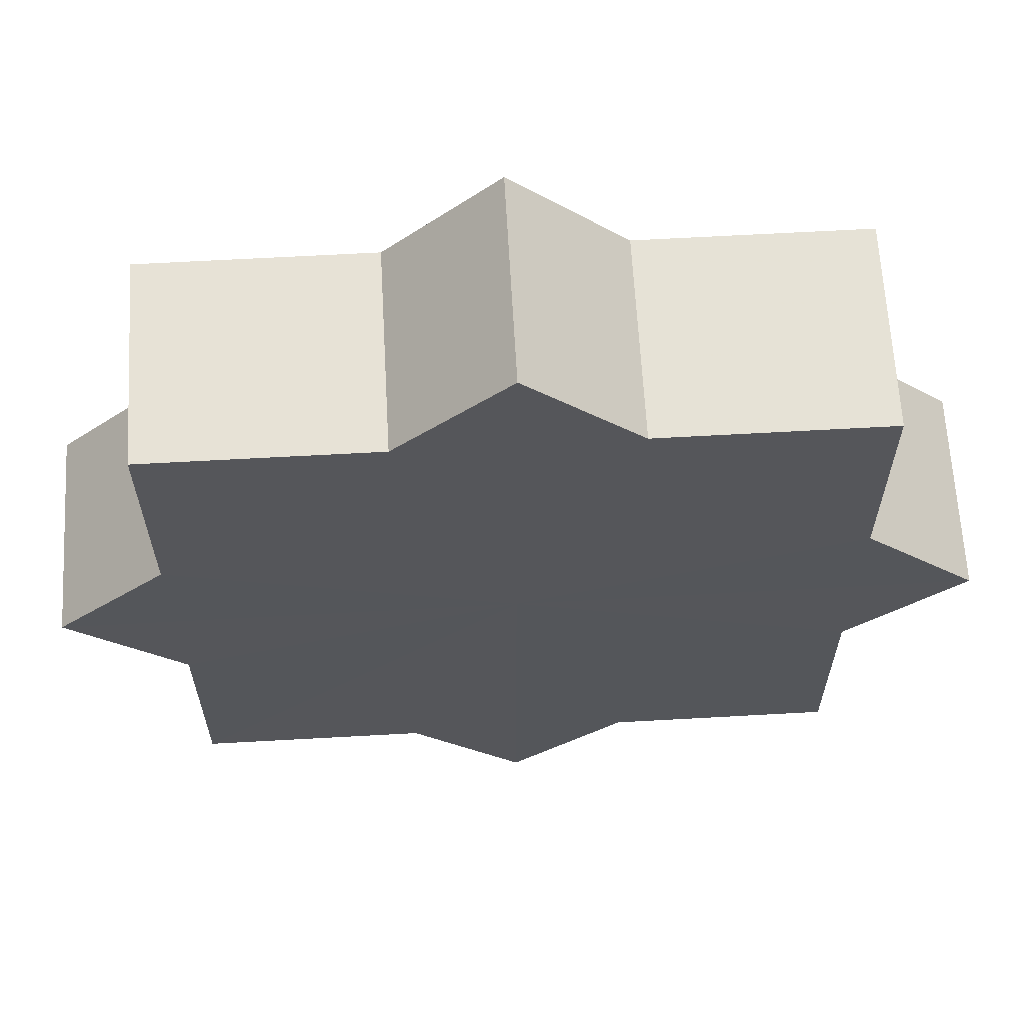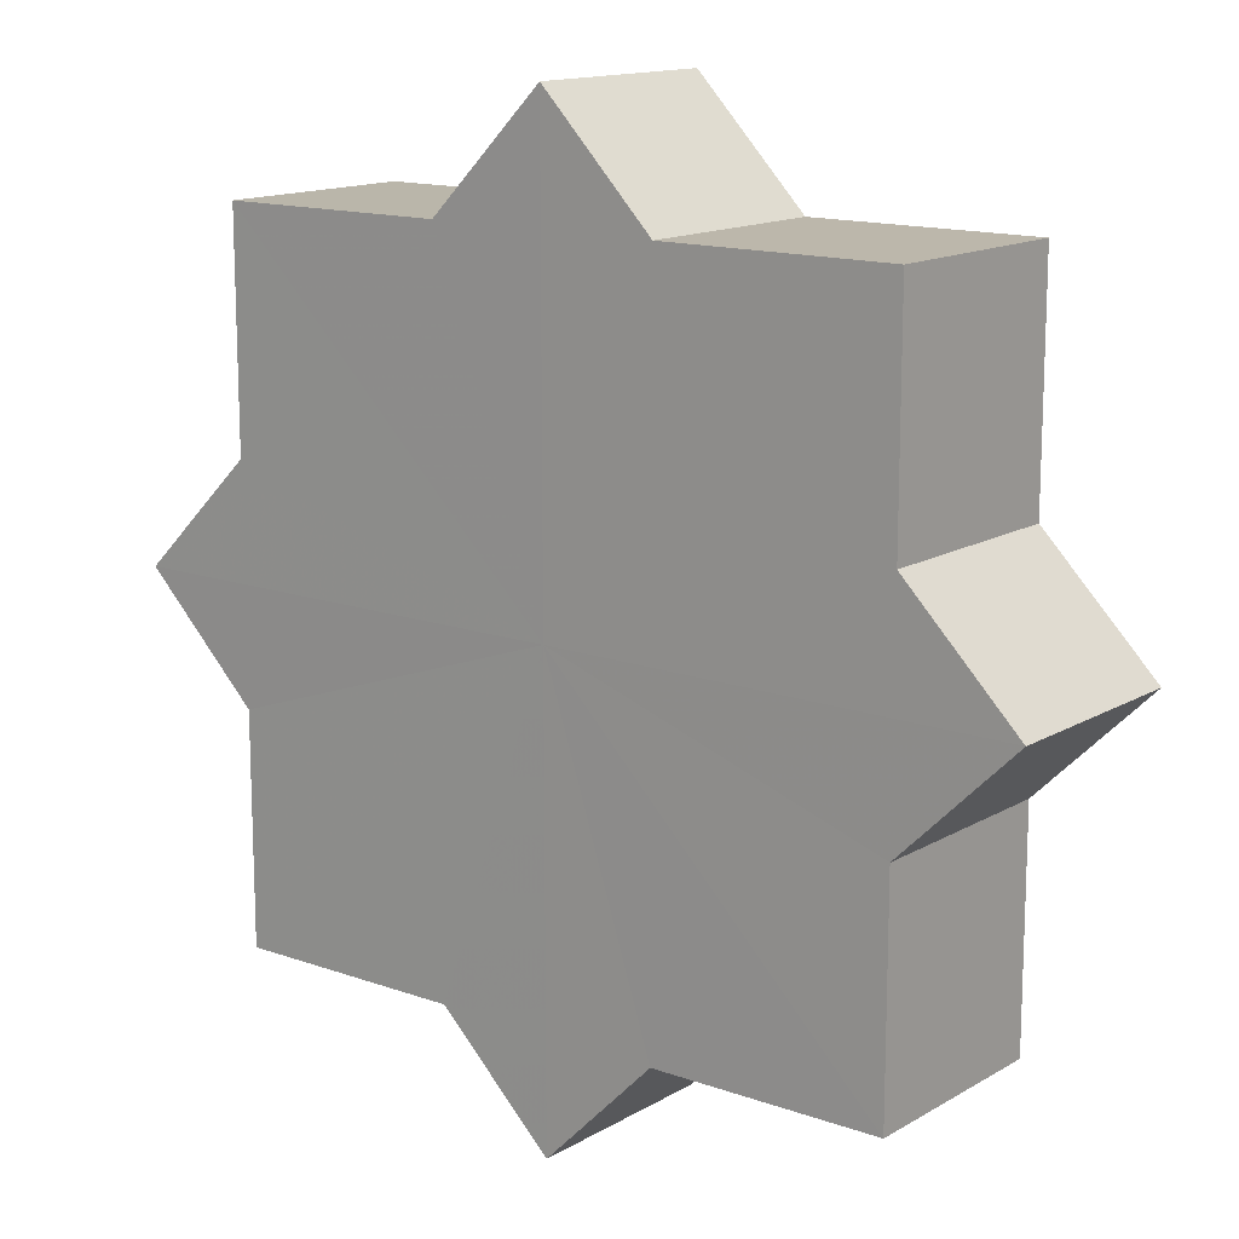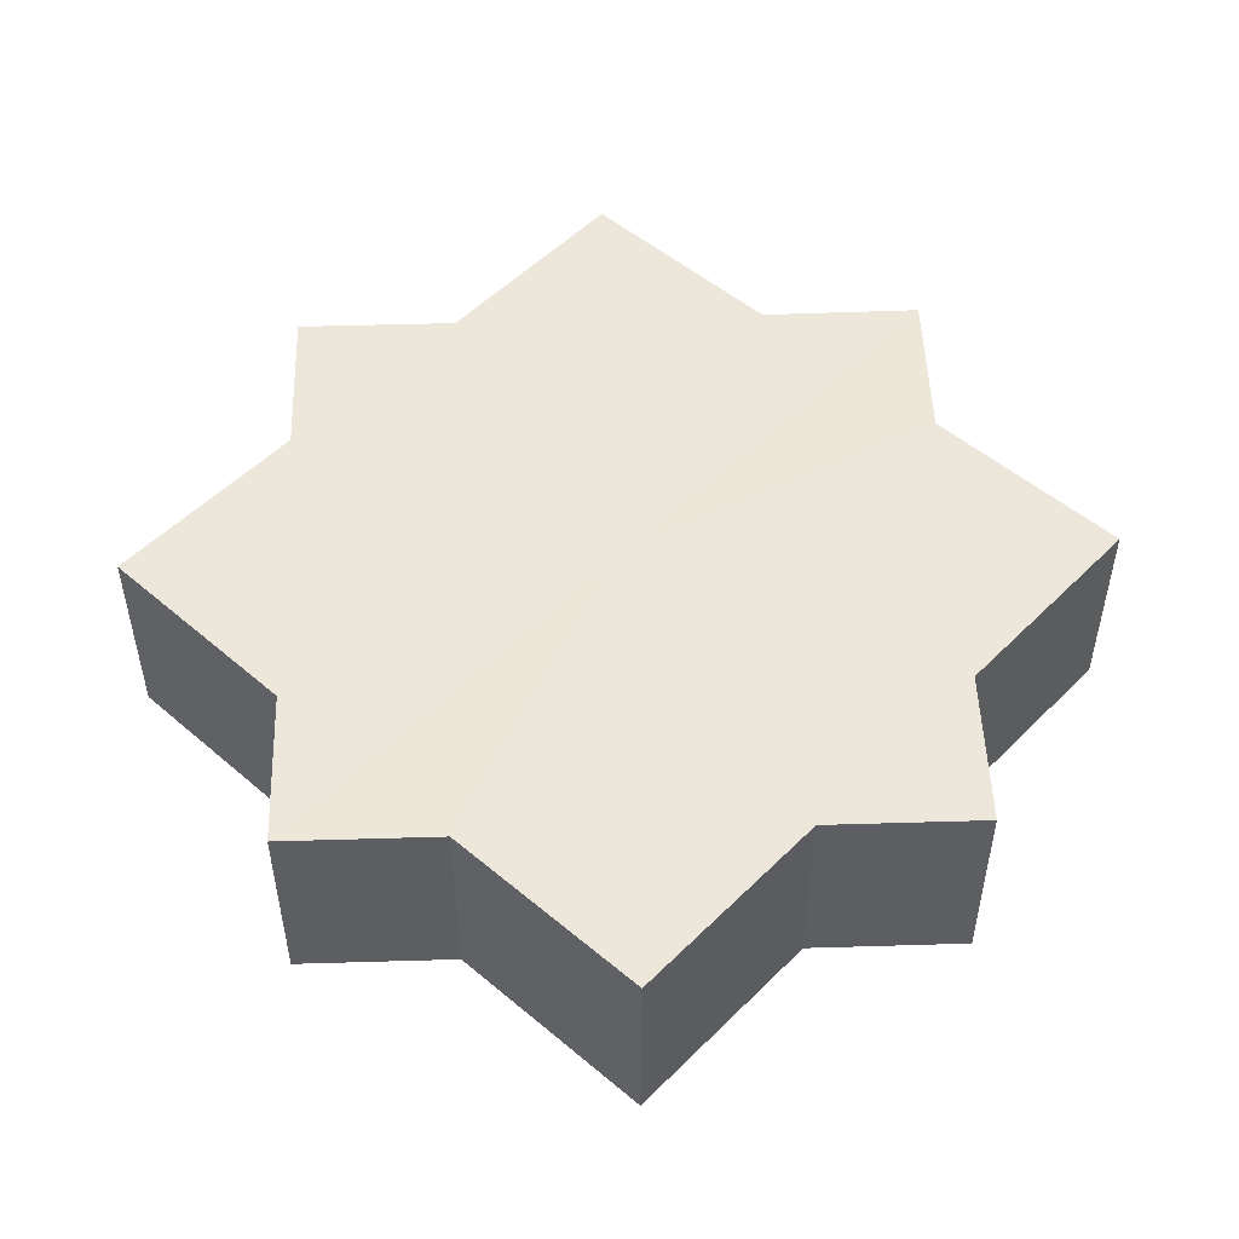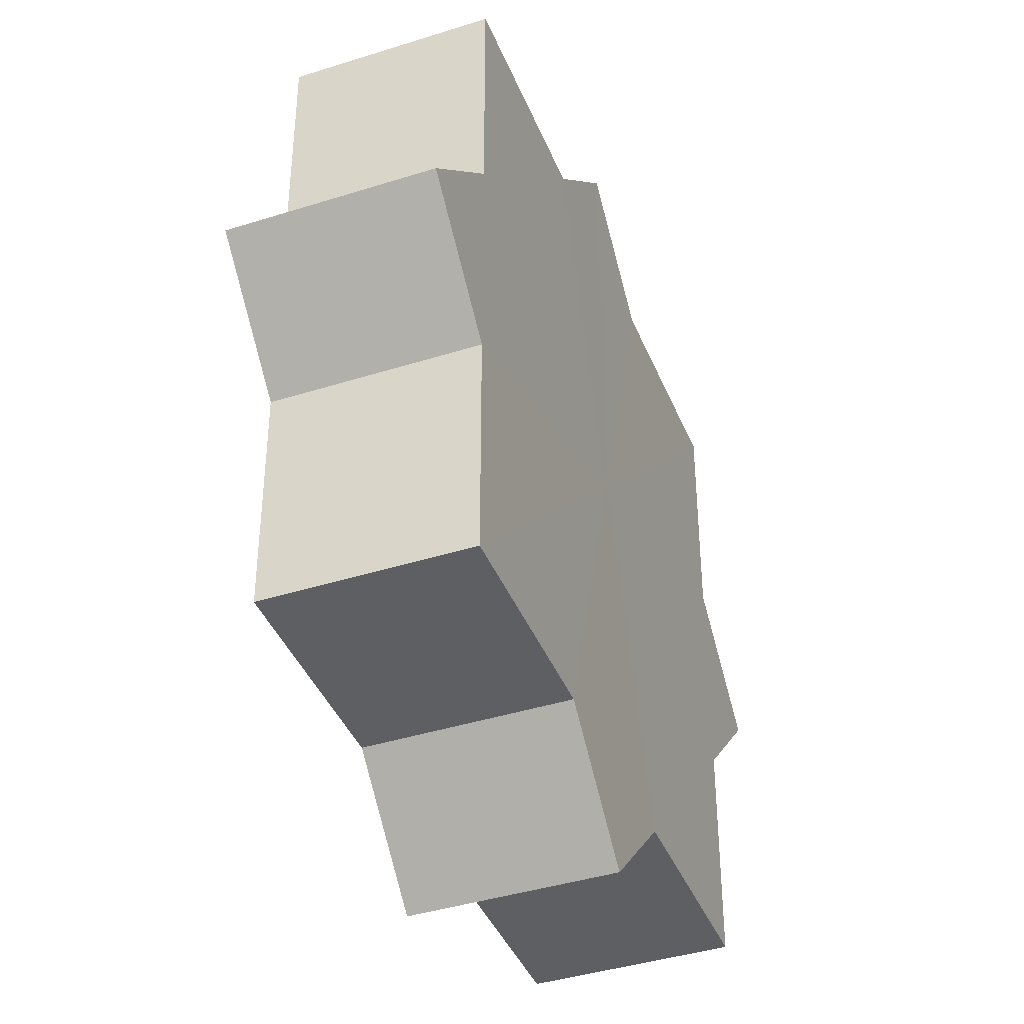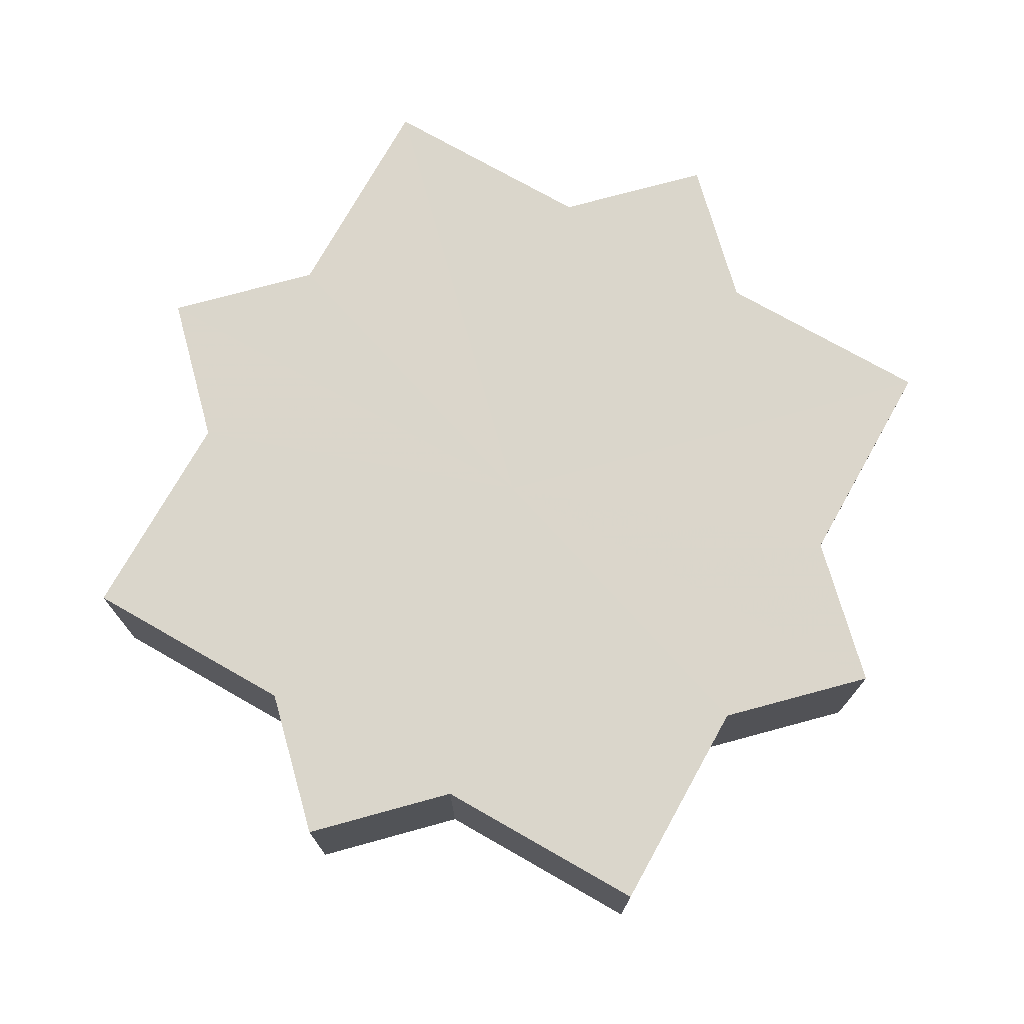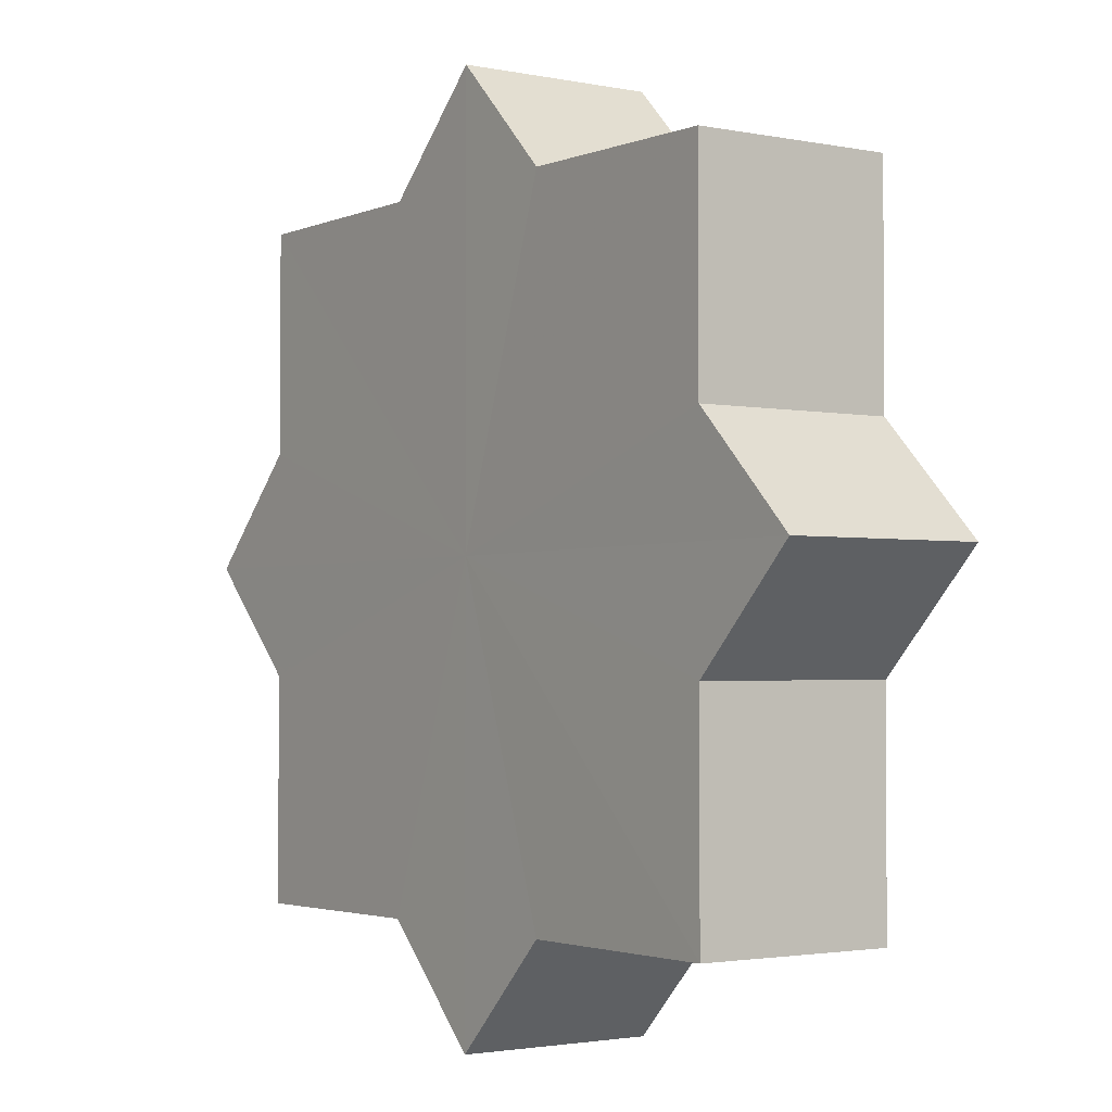
<metadata>
{"format":"obj","ext":"obj","renderer":"f3d","projection":"perspective","resolution":1024,"background":"white","views":[{"elev":63.8,"azim":-3.2,"up":"+Y"},{"elev":14.3,"azim":-141.8,"up":"+Y"},{"elev":50.9,"azim":42.9,"up":"+Z"},{"elev":-40.5,"azim":110.9,"up":"+Y"},{"elev":73.8,"azim":119.4,"up":"+Z"},{"elev":-2.3,"azim":-125.6,"up":"+Y"}]}
</metadata>
<code>
o 15235
v 2203 1865 7.84
v 2203 1865 7.84
v 2203 1865 7.858
v 2203 1865 7.84
v 2203 1865 7.858
v 2203 1865 7.84
v 2203 1865 7.858
v 2203 1865 7.84
v 2203 1865 7.858
v 2203 1865 7.84
v 2203 1865 7.84
v 2203 1865 7.84
v 2203 1865 7.84
v 2203 1865 7.84
v 2203 1865 7.858
v 2203 1865 7.858
v 2203 1865 7.84
v 2203 1865 7.858
v 2203 1865 7.84
v 2203 1865 7.84
v 2203 1865 7.84
v 2203 1865 7.84
v 2203 1865 7.858
v 2203 1865 7.84
v 2203 1865 7.858
v 2203 1865 7.858
v 2203 1865 7.84
v 2203 1865 7.858
v 2203 1865 7.84
v 2203 1865 7.84
v 2203 1865 7.84
v 2203 1865 7.84
v 2203 1865 7.858
v 2203 1865 7.84
v 2203 1865 7.858
v 2203 1865 7.858
v 2203 1865 7.84
v 2203 1865 7.858
v 2203 1865 7.84
v 2203 1865 7.84
v 2203 1865 7.84
v 2203 1865 7.84
v 2203 1865 7.858
v 2203 1865 7.84
v 2203 1865 7.858
v 2203 1865 7.858
v 2203 1865 7.84
v 2203 1865 7.858
v 2203 1865 7.84
v 2203 1865 7.84
v 2203 1865 7.84
v 2203 1865 7.84
v 2203 1865 7.858
v 2203 1865 7.84
v 2203 1865 7.84
v 2203 1865 7.858
v 2203 1865 7.858
v 2203 1865 7.84
v 2203 1865 7.84
v 2203 1865 7.858
v 2203 1865 7.858
v 2203 1865 7.858
v 2203 1865 7.84
v 2203 1865 7.858
v 2203 1865 7.84
v 2203 1865 7.84
v 2203 1865 7.84
v 2203 1865 7.84
v 2203 1865 7.858
v 2203 1865 7.84
v 2203 1865 7.84
v 2203 1865 7.84
v 2203 1865 7.858
v 2203 1865 7.84
v 2203 1865 7.84
v 2203 1865 7.858
v 2203 1865 7.84
v 2203 1865 7.858
v 2203 1865 7.84
v 2203 1865 7.858
v 2203 1865 7.858
v 2203 1865 7.858
v 2203 1865 7.858
v 2203 1865 7.858
v 2203 1865 7.858
v 2203 1865 7.858
v 2203 1865 7.858
v 2203 1865 7.858
v 2203 1865 7.858
v 2203 1865 7.858
v 2203 1865 7.858
v 2203 1865 7.858
v 2203 1865 7.858
v 2203 1865 7.858
v 2203 1865 7.858
v 2203 1865 7.858
v 2203 1865 7.858
v 2203 1865 7.858
f 1 2 3
f 2 4 5
f 3 6 7
f 7 8 9
f 10 8 11
f 10 12 8
f 10 11 13
f 10 14 12
f 15 13 16
f 10 13 17
f 18 19 15
f 20 21 18
f 21 22 23
f 10 17 24
f 25 24 26
f 10 24 27
f 28 29 25
f 30 31 28
f 31 32 33
f 10 27 34
f 35 34 36
f 10 34 37
f 38 39 35
f 40 41 38
f 41 42 43
f 10 37 44
f 45 44 46
f 10 44 47
f 48 49 45
f 50 51 48
f 51 52 53
f 10 47 54
f 10 54 55
f 56 54 57
f 10 55 58
f 10 58 59
f 10 59 14
f 60 58 61
f 62 63 56
f 64 65 60
f 66 67 62
f 67 68 69
f 70 71 64
f 71 72 73
f 74 75 76
f 75 77 78
f 76 79 80
f 80 14 81
f 82 83 84
f 82 85 83
f 82 84 86
f 82 87 85
f 82 86 88
f 82 89 87
f 82 88 90
f 82 91 89
f 82 90 92
f 82 93 91
f 82 92 94
f 82 95 93
f 82 94 96
f 82 97 95
f 82 96 98
f 82 98 97

</code>
